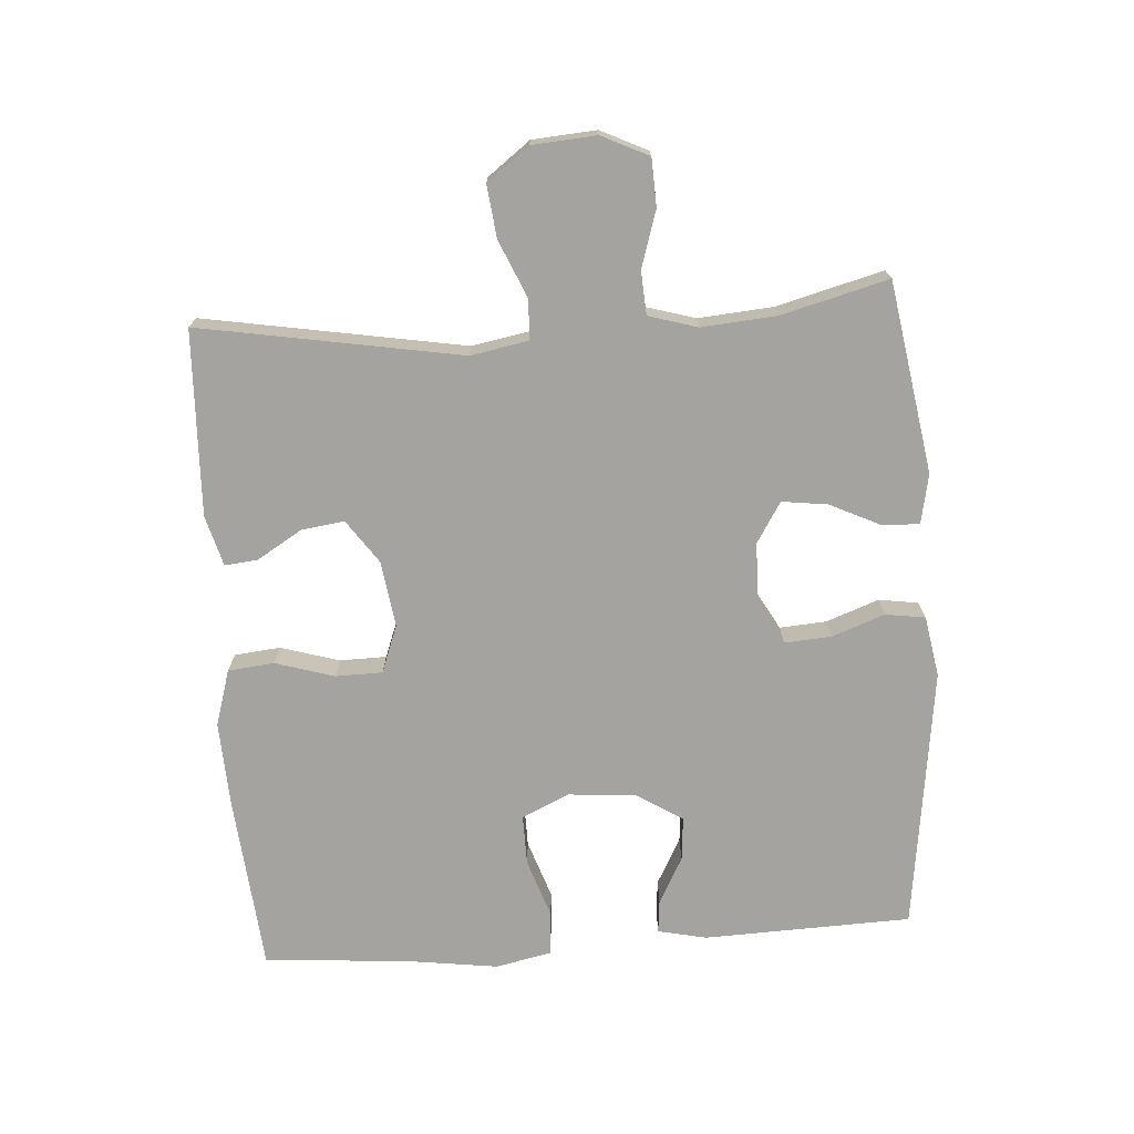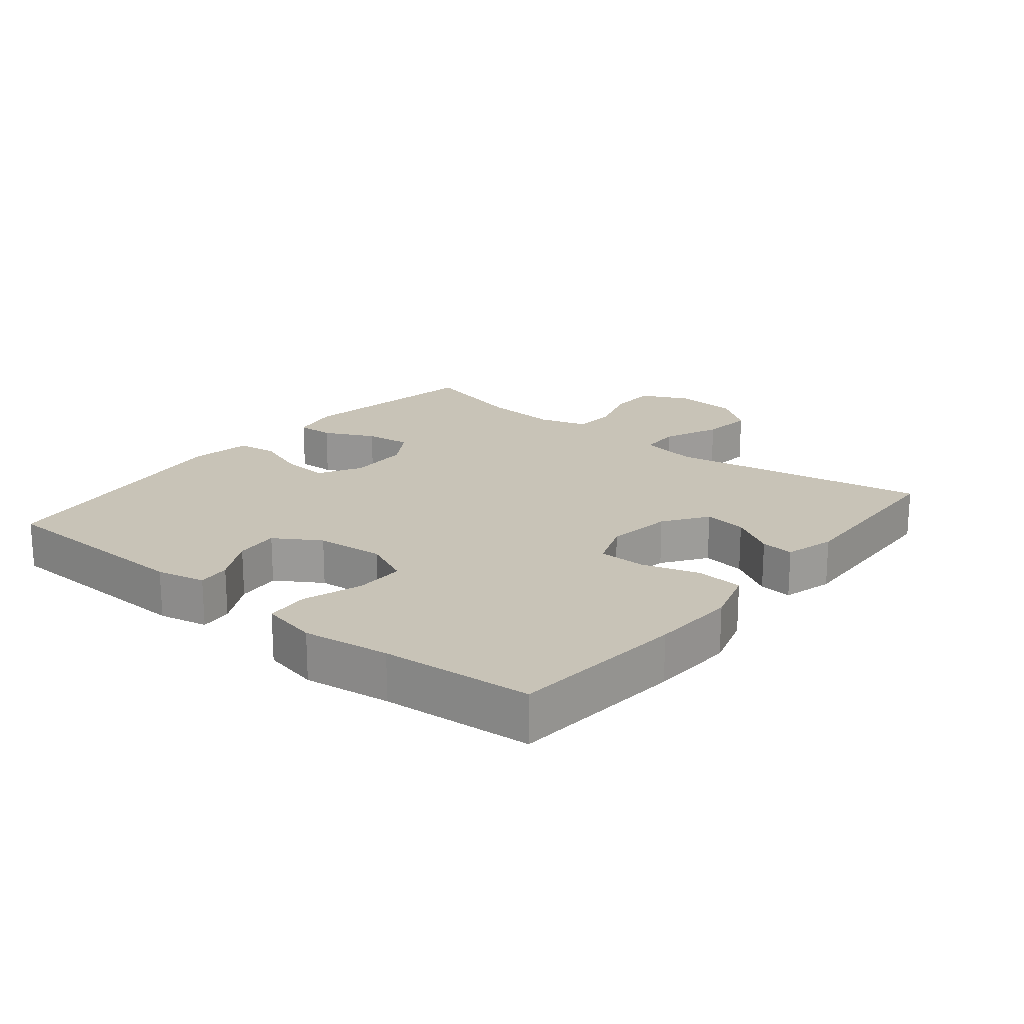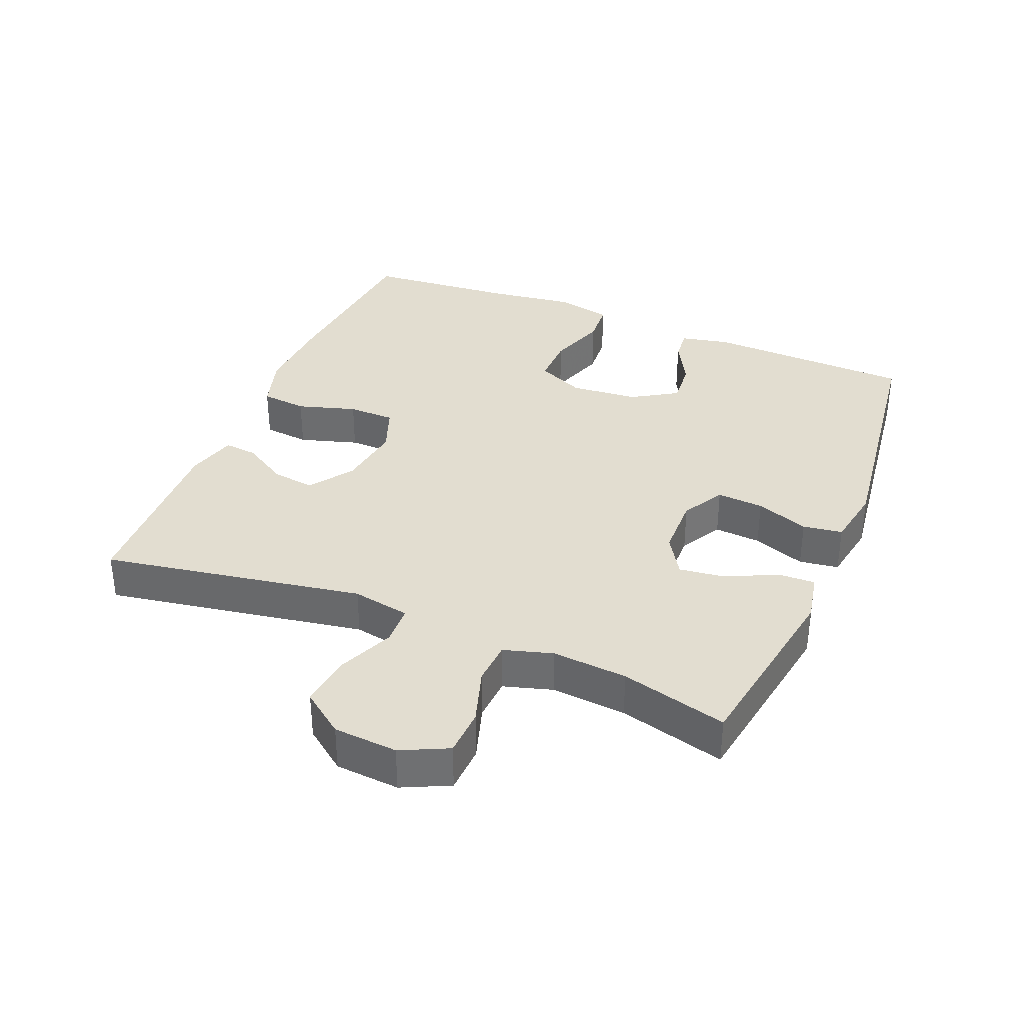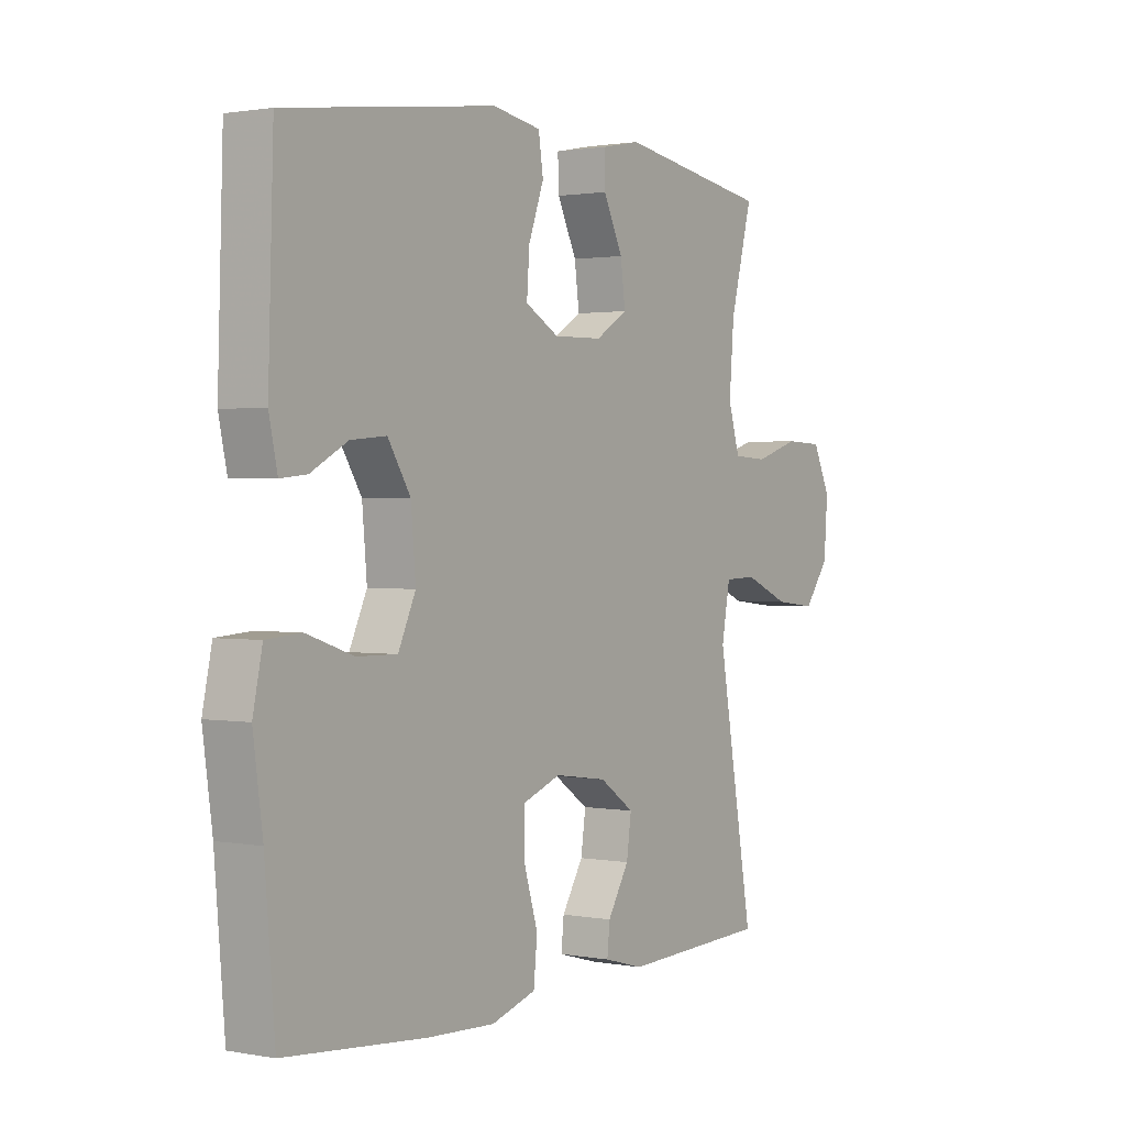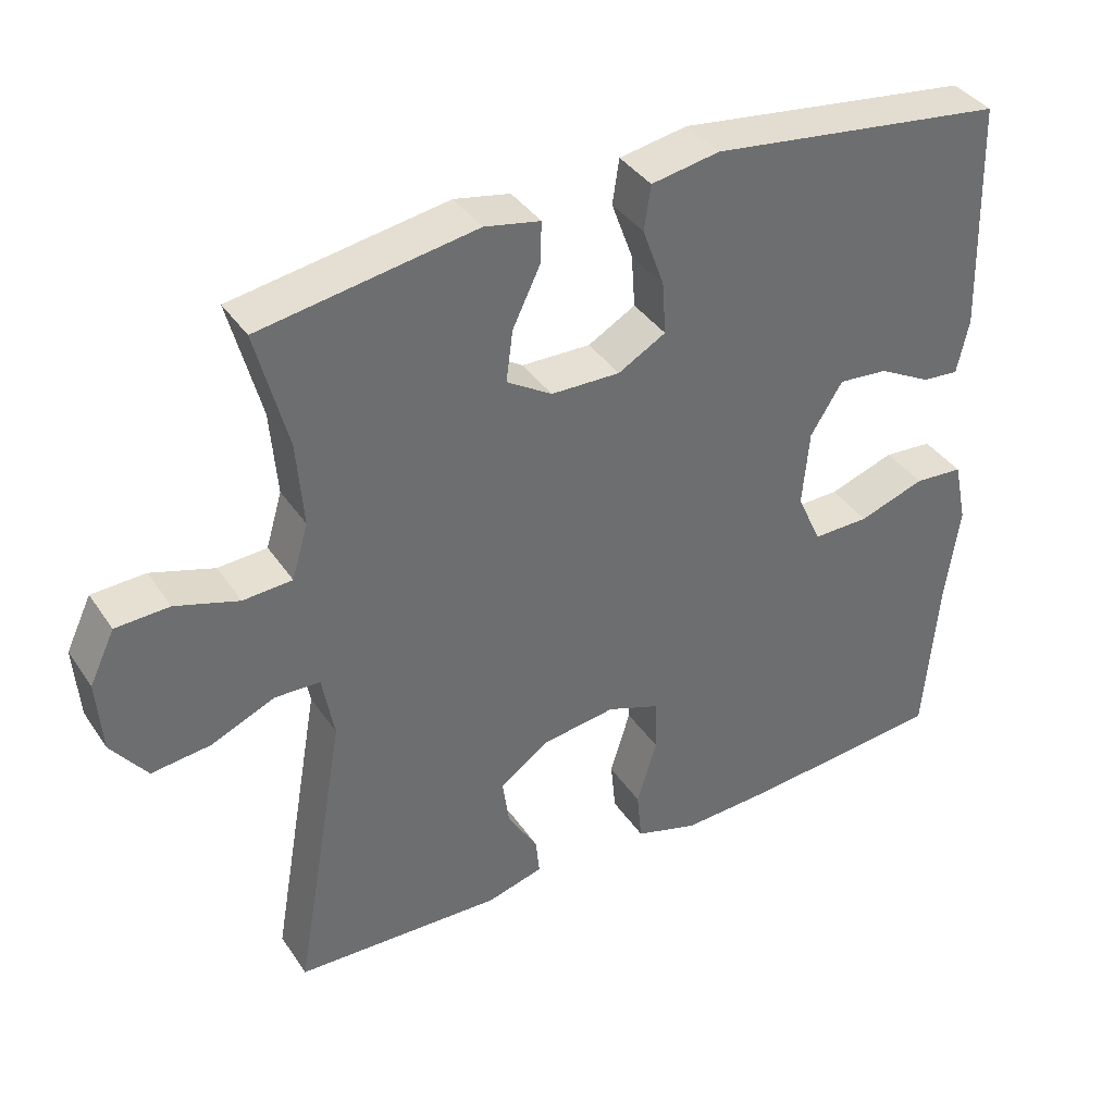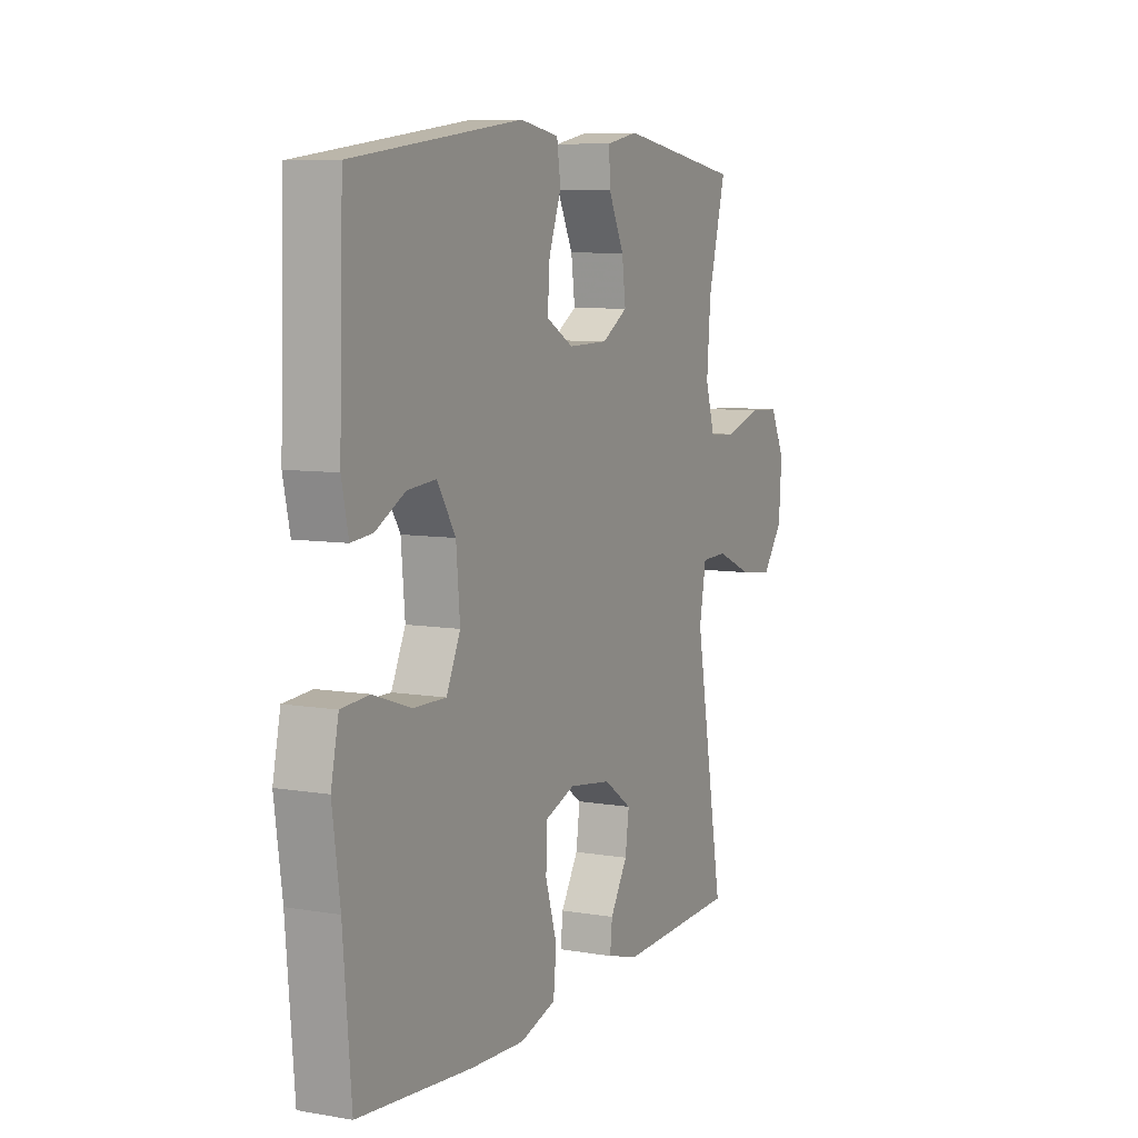
<metadata>
{"format":"obj","ext":"obj","renderer":"f3d","projection":"perspective","resolution":1024,"background":"white","views":[{"elev":-72.8,"azim":-86.0,"up":"+Y"},{"elev":19.6,"azim":129.1,"up":"+Y"},{"elev":35.3,"azim":-67.5,"up":"+Y"},{"elev":1.3,"azim":123.9,"up":"+Z"},{"elev":38.3,"azim":-30.3,"up":"+Z"},{"elev":7.7,"azim":115.8,"up":"+Z"}]}
</metadata>
<code>
v -0.5 0.07 0.5
v -0.211 0.07 0.547
v -0.136 0.07 0.532
v -0.138 0.07 0.476
v -0.175 0.07 0.399
v -0.184 0.07 0.33
v -0.123 0.07 0.292
v -0.03 0.07 0.29
v 0.034 0.07 0.326
v 0.029 0.07 0.397
v 0 0.07 0.477
v 0.009 0.07 0.537
v 0.101 0.07 0.553
v 0.5 0.07 0.5
v 0.51 0.07 0.186
v 0.494 0.07 0.112
v 0.444 0.07 0.117
v 0.374 0.07 0.155
v 0.307 0.07 0.161
v 0.264 0.07 0.092
v 0.255 0.07 -0.011
v 0.288 0.07 -0.083
v 0.364 0.07 -0.082
v 0.453 0.07 -0.052
v 0.519 0.07 -0.057
v 0.537 0.07 -0.142
v 0.519 0.07 -0.273
v 0.5 0.07 -0.5
v 0.234 0.07 -0.524
v 0.105 0.07 -0.53
v 0.02 0.07 -0.504
v 0.013 0.07 -0.434
v 0.04 0.07 -0.345
v 0.039 0.07 -0.274
v -0.033 0.07 -0.247
v -0.133 0.07 -0.261
v -0.199 0.07 -0.307
v -0.19 0.07 -0.372
v -0.149 0.07 -0.44
v -0.144 0.07 -0.49
v -0.22 0.07 -0.511
v -0.5 0.07 -0.5
v -0.431 0.07 -0.105
v -0.447 0.07 -0.017
v -0.508 0.07 -0.015
v -0.594 0.07 -0.052
v -0.673 0.07 -0.061
v -0.721 0.07 0.003
v -0.728 0.07 0.1
v -0.694 0.07 0.171
v -0.622 0.07 0.174
v -0.537 0.07 0.147
v -0.471 0.07 0.151
v -0.449 0.07 0.225
v -0.458 0.07 0.339
v -0.5 0 0.5
v -0.211 0 0.547
v -0.136 0 0.532
v -0.138 0 0.476
v -0.175 0 0.399
v -0.184 0 0.33
v -0.123 0 0.292
v -0.03 0 0.29
v 0.034 0 0.326
v 0.029 0 0.397
v 0 0 0.477
v 0.009 0 0.537
v 0.101 0 0.553
v 0.5 0 0.5
v 0.51 0 0.186
v 0.494 0 0.112
v 0.444 0 0.117
v 0.374 0 0.155
v 0.307 0 0.161
v 0.264 0 0.092
v 0.255 0 -0.011
v 0.288 0 -0.083
v 0.364 0 -0.082
v 0.453 0 -0.052
v 0.519 0 -0.057
v 0.537 0 -0.142
v 0.519 0 -0.273
v 0.5 0 -0.5
v 0.234 0 -0.524
v 0.105 0 -0.53
v 0.02 0 -0.504
v 0.013 0 -0.434
v 0.04 0 -0.345
v 0.039 0 -0.274
v -0.033 0 -0.247
v -0.133 0 -0.261
v -0.199 0 -0.307
v -0.19 0 -0.372
v -0.149 0 -0.44
v -0.144 0 -0.49
v -0.22 0 -0.511
v -0.5 0 -0.5
v -0.431 0 -0.105
v -0.447 0 -0.017
v -0.508 0 -0.015
v -0.594 0 -0.052
v -0.673 0 -0.061
v -0.721 0 0.003
v -0.728 0 0.1
v -0.694 0 0.171
v -0.622 0 0.174
v -0.537 0 0.147
v -0.471 0 0.151
v -0.449 0 0.225
v -0.458 0 0.339
f 49 50 51 52
f 49 52 53
f 48 49 53
f 45 46 47 48
f 44 45 48 53
f 43 44 53 54
f 41 42 43
f 38 39 40 41
f 37 38 41 43
f 36 37 43 54
f 30 31 32 33
f 30 33 34
f 27 28 29 30
f 27 30 34
f 26 27 34 35
f 23 24 25 26
f 22 23 26 35
f 15 16 17 18
f 15 18 19
f 14 15 19
f 13 14 19 20
f 10 11 12 13
f 9 10 13 20
f 2 3 4 5
f 55 1 2 5
f 55 5 6
f 54 55 6 7
f 36 54 7 8
f 21 22 35 36
f 20 21 36
f 8 9 20 36
f 107 106 105 104
f 108 107 104
f 108 104 103
f 103 102 101 100
f 108 103 100 99
f 109 108 99 98
f 98 97 96
f 96 95 94 93
f 98 96 93 92
f 109 98 92 91
f 88 87 86 85
f 89 88 85
f 85 84 83 82
f 89 85 82
f 90 89 82 81
f 81 80 79 78
f 90 81 78 77
f 73 72 71 70
f 74 73 70
f 74 70 69
f 75 74 69 68
f 68 67 66 65
f 75 68 65 64
f 60 59 58 57
f 60 57 56 110
f 61 60 110
f 62 61 110 109
f 63 62 109 91
f 91 90 77 76
f 91 76 75
f 91 75 64 63
f 1 56 57 2
f 2 57 58 3
f 3 58 59 4
f 4 59 60 5
f 5 60 61 6
f 6 61 62 7
f 7 62 63 8
f 8 63 64 9
f 9 64 65 10
f 10 65 66 11
f 11 66 67 12
f 12 67 68 13
f 13 68 69 14
f 14 69 70 15
f 15 70 71 16
f 16 71 72 17
f 17 72 73 18
f 18 73 74 19
f 19 74 75 20
f 20 75 76 21
f 21 76 77 22
f 22 77 78 23
f 23 78 79 24
f 24 79 80 25
f 25 80 81 26
f 26 81 82 27
f 27 82 83 28
f 28 83 84 29
f 29 84 85 30
f 30 85 86 31
f 31 86 87 32
f 32 87 88 33
f 33 88 89 34
f 34 89 90 35
f 35 90 91 36
f 36 91 92 37
f 37 92 93 38
f 38 93 94 39
f 39 94 95 40
f 40 95 96 41
f 41 96 97 42
f 42 97 98 43
f 43 98 99 44
f 44 99 100 45
f 45 100 101 46
f 46 101 102 47
f 47 102 103 48
f 48 103 104 49
f 49 104 105 50
f 50 105 106 51
f 51 106 107 52
f 52 107 108 53
f 53 108 109 54
f 54 109 110 55
f 55 110 56 1

</code>
